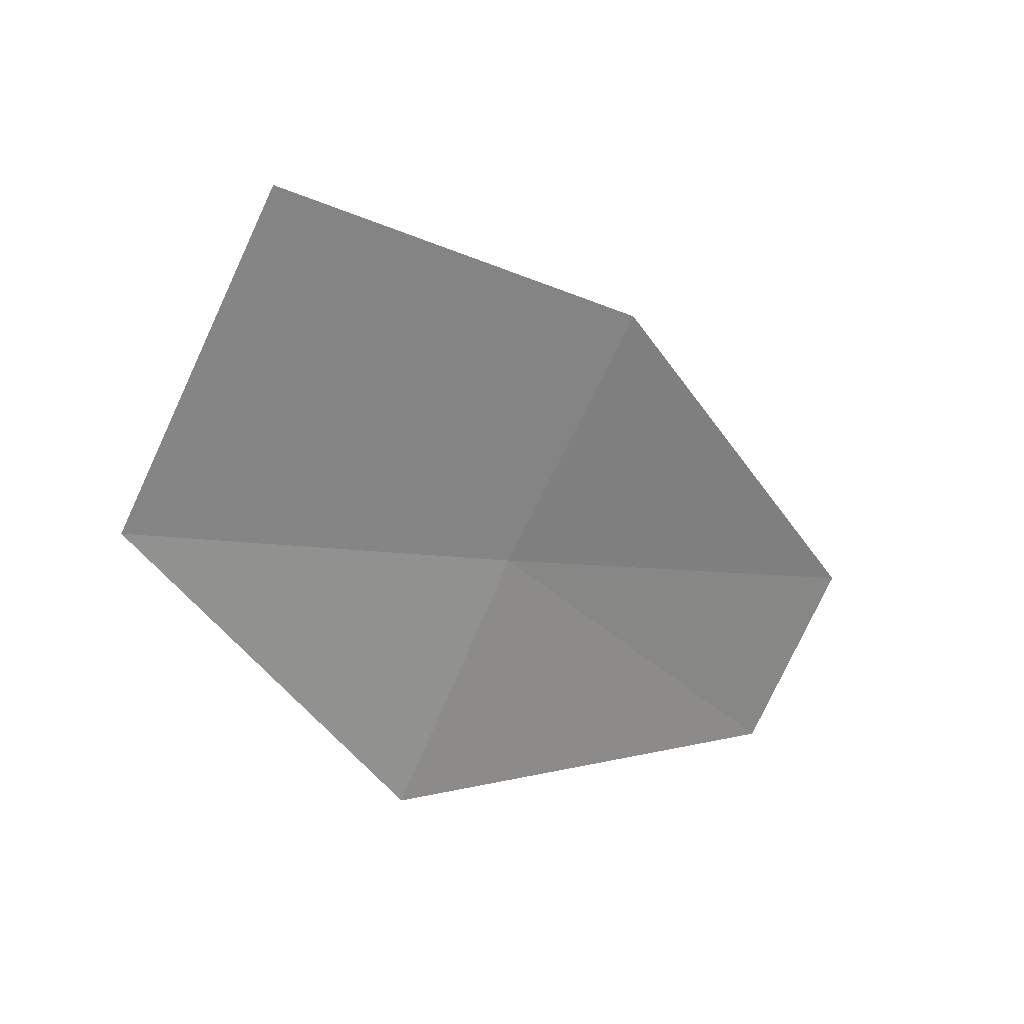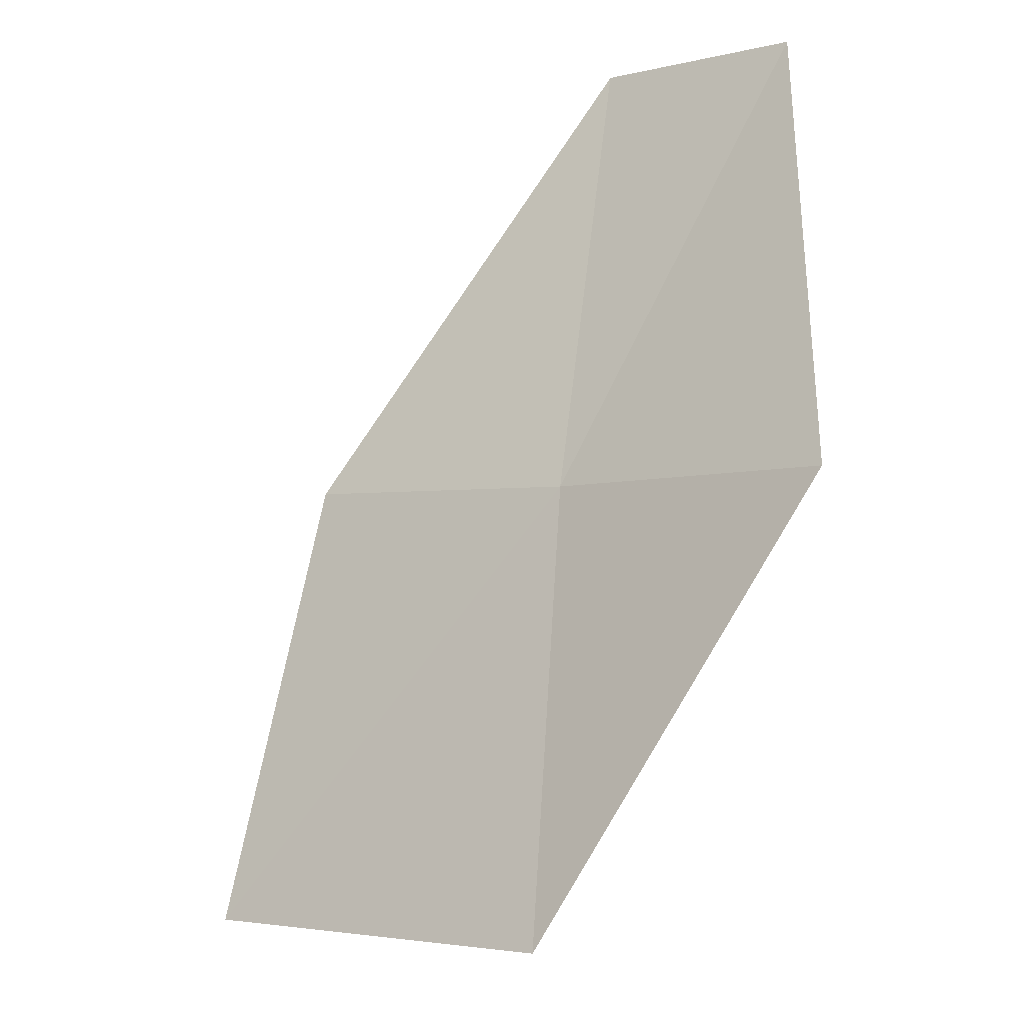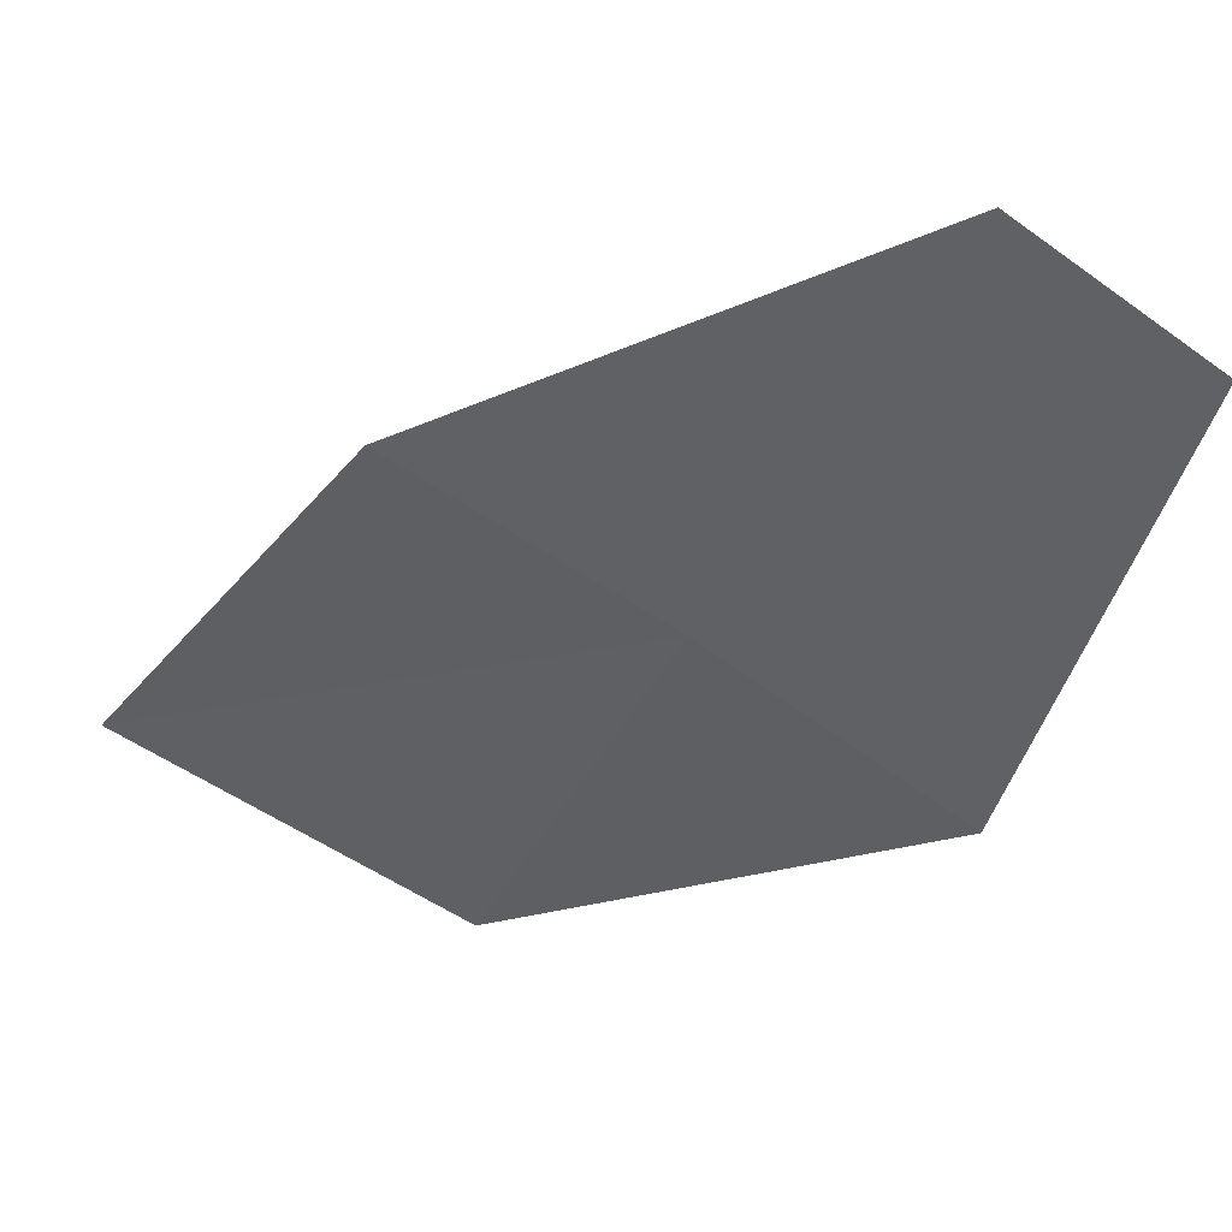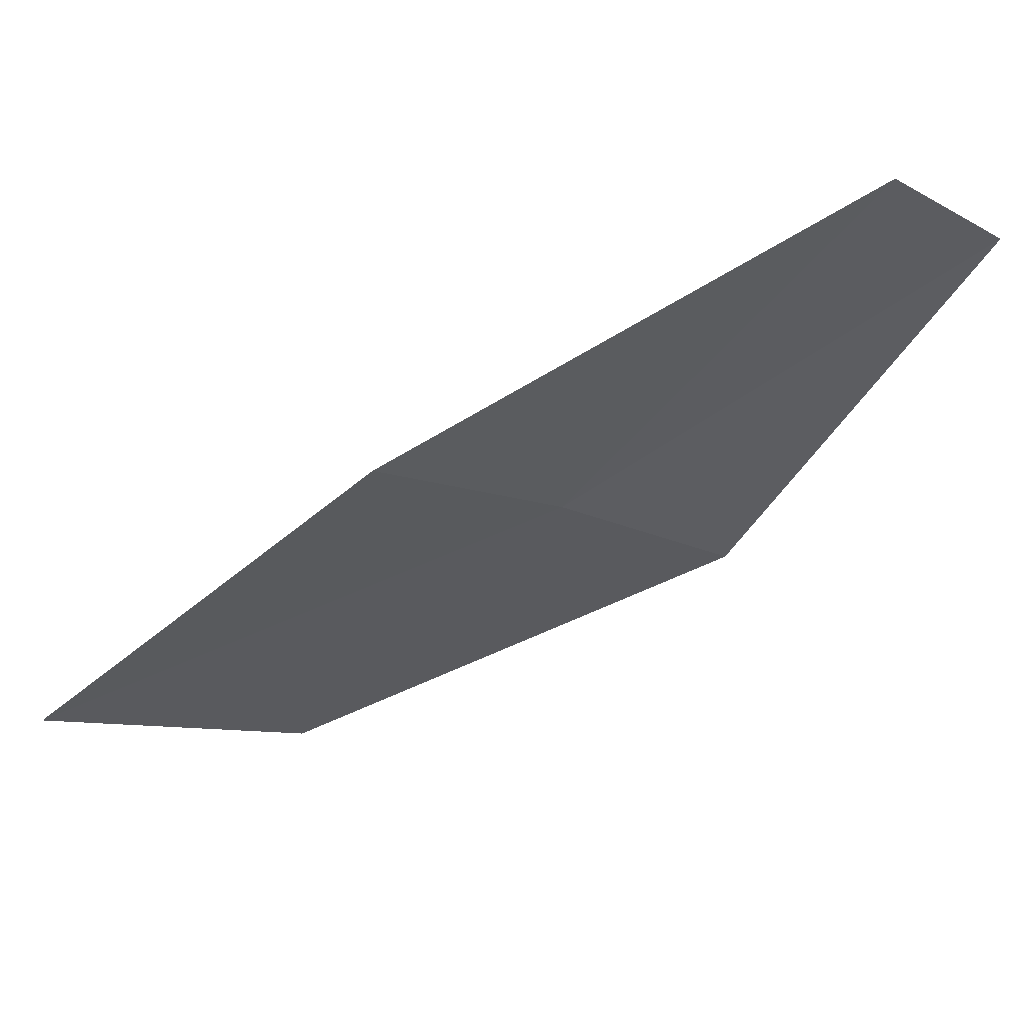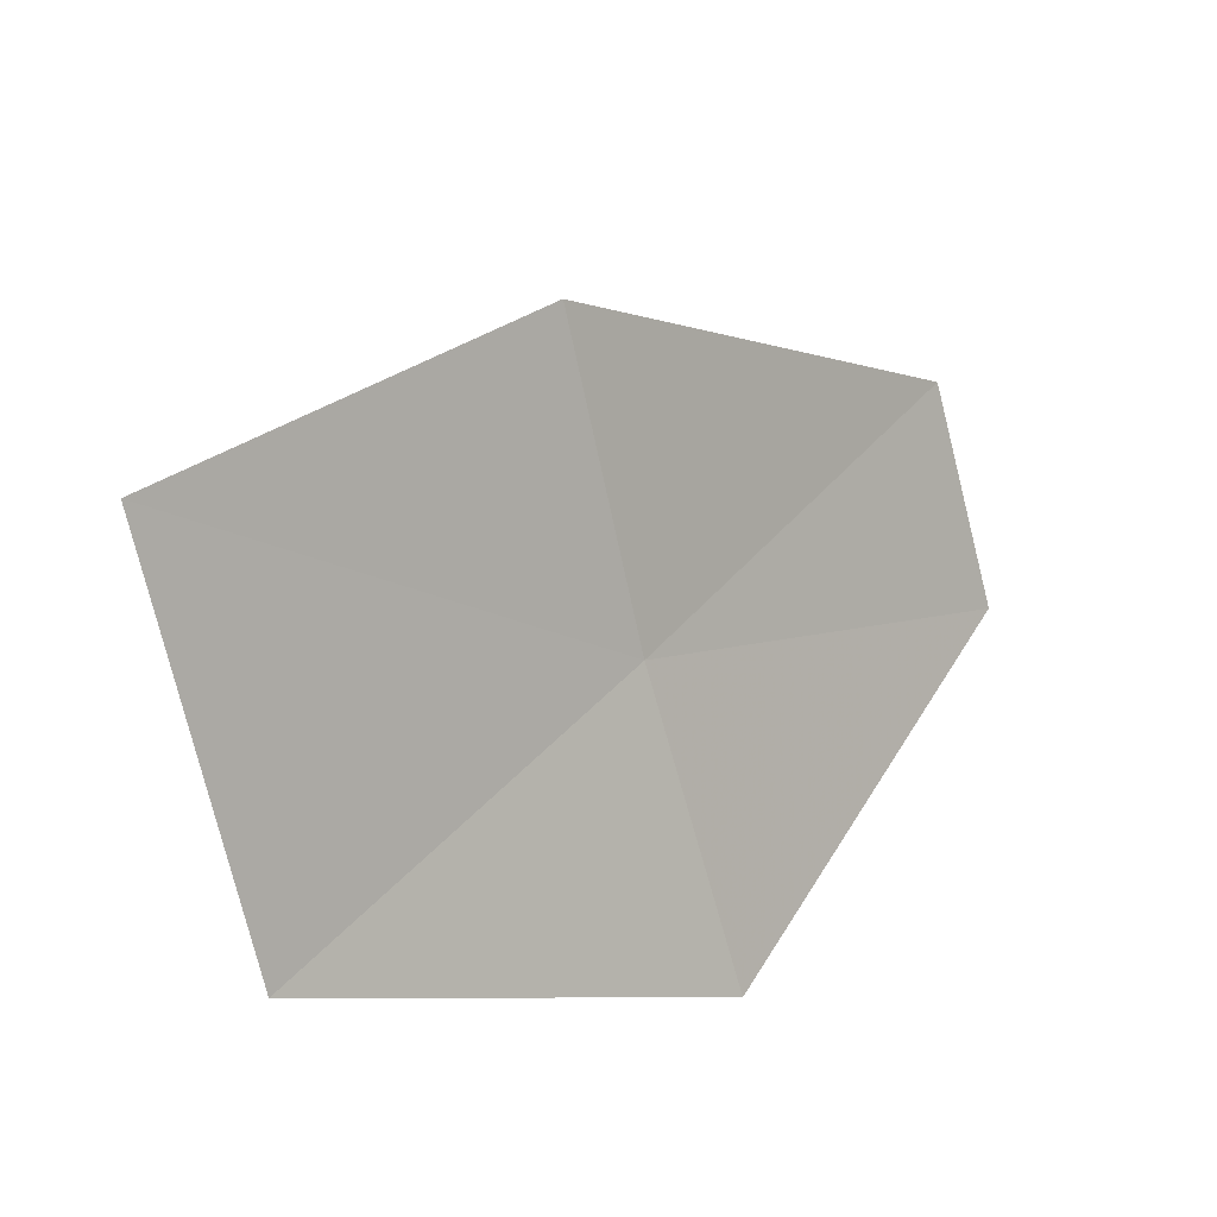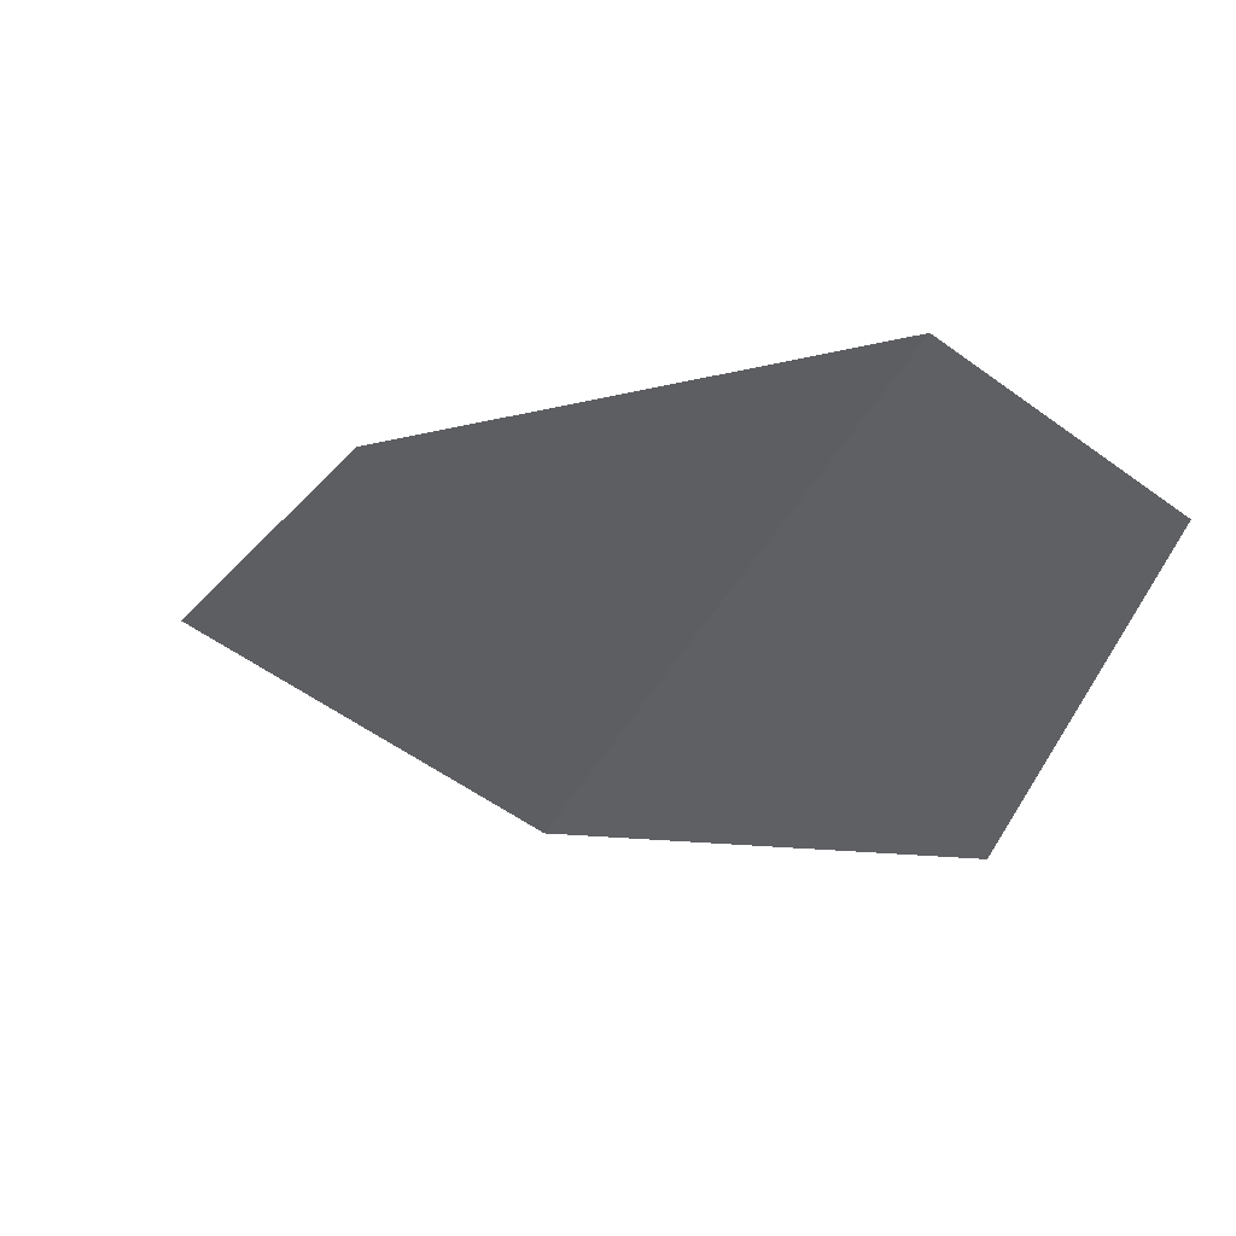
<metadata>
{"format":"obj","ext":"obj","renderer":"f3d","projection":"perspective","resolution":1024,"background":"white","views":[{"elev":41.6,"azim":36.9,"up":"+Z"},{"elev":-62.9,"azim":120.5,"up":"+Y"},{"elev":17.9,"azim":85.6,"up":"+Y"},{"elev":35.1,"azim":50.4,"up":"+Y"},{"elev":-36.6,"azim":23.5,"up":"+Y"},{"elev":29.4,"azim":100.4,"up":"+Y"}]}
</metadata>
<code>
v 12.18 -15.38 5.577
v 12.31 -15.15 5.459
v 12.3 -15.23 5.348
v 12.17 -15.5 5.425
v 12.04 -15.6 5.68
v 12.2 -15.28 5.733
v 12.06 -15.46 5.877
f 1 3 2
f 1 4 3
f 1 5 4
f 1 2 6
f 1 6 7
f 1 7 5

</code>
